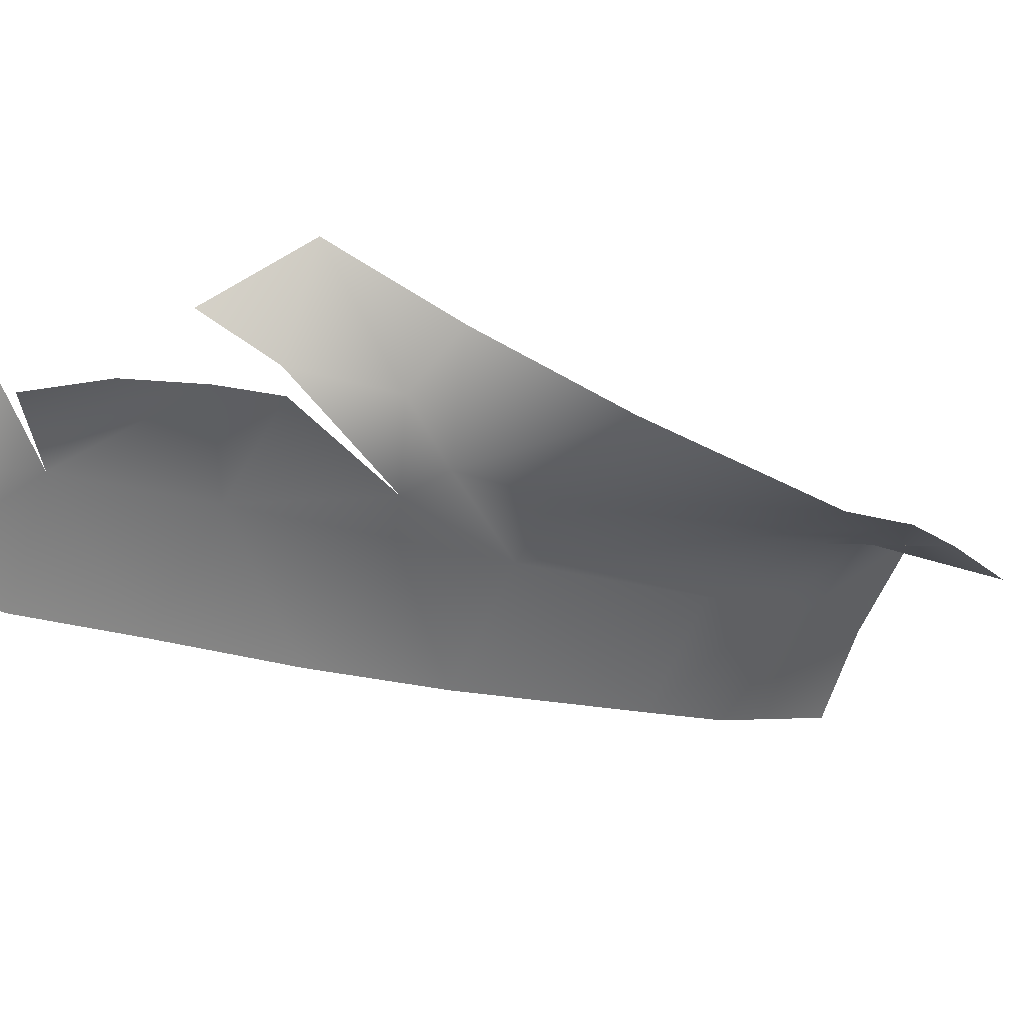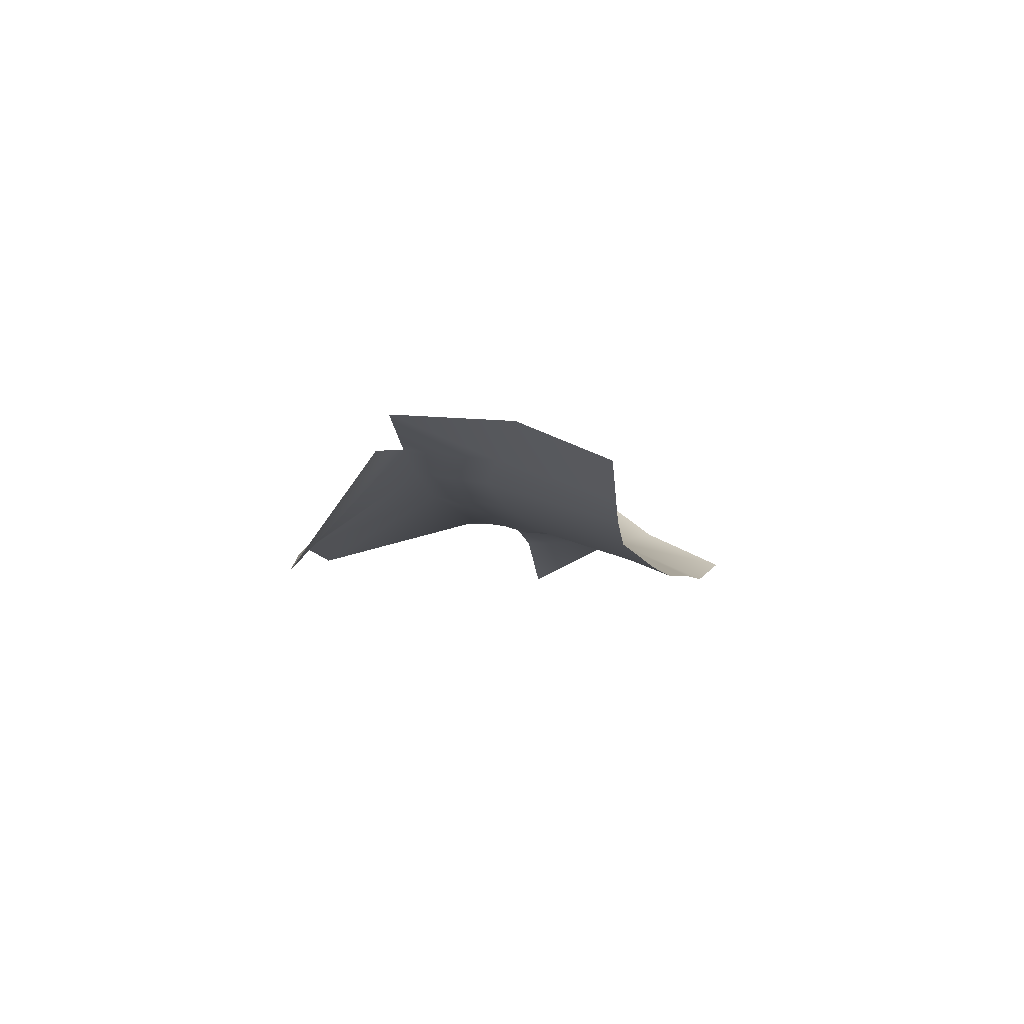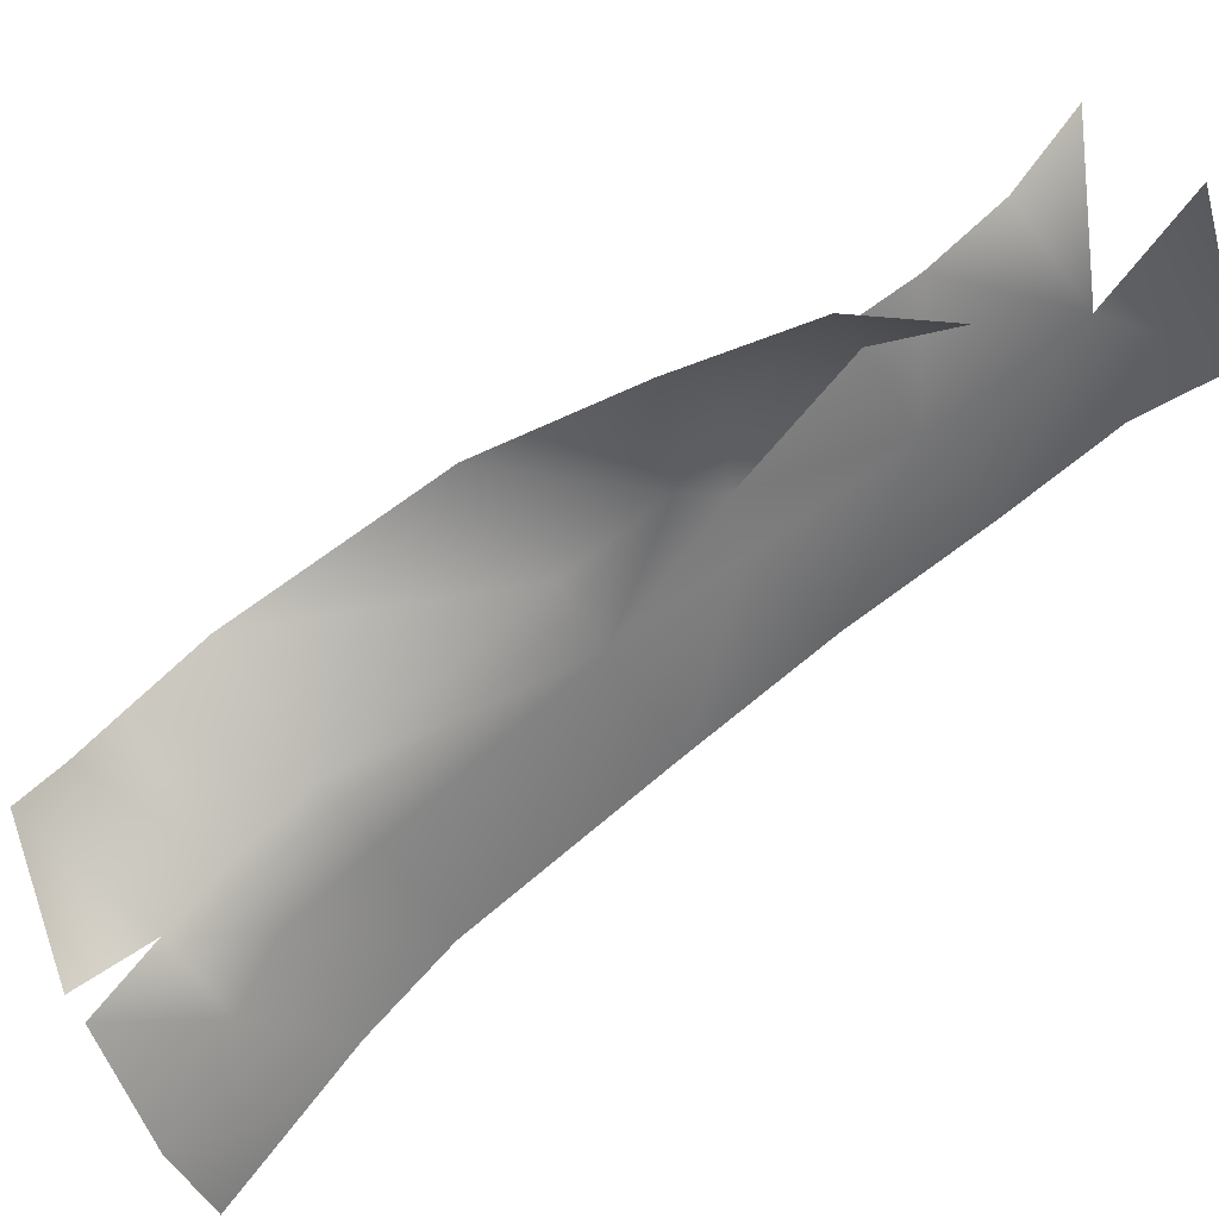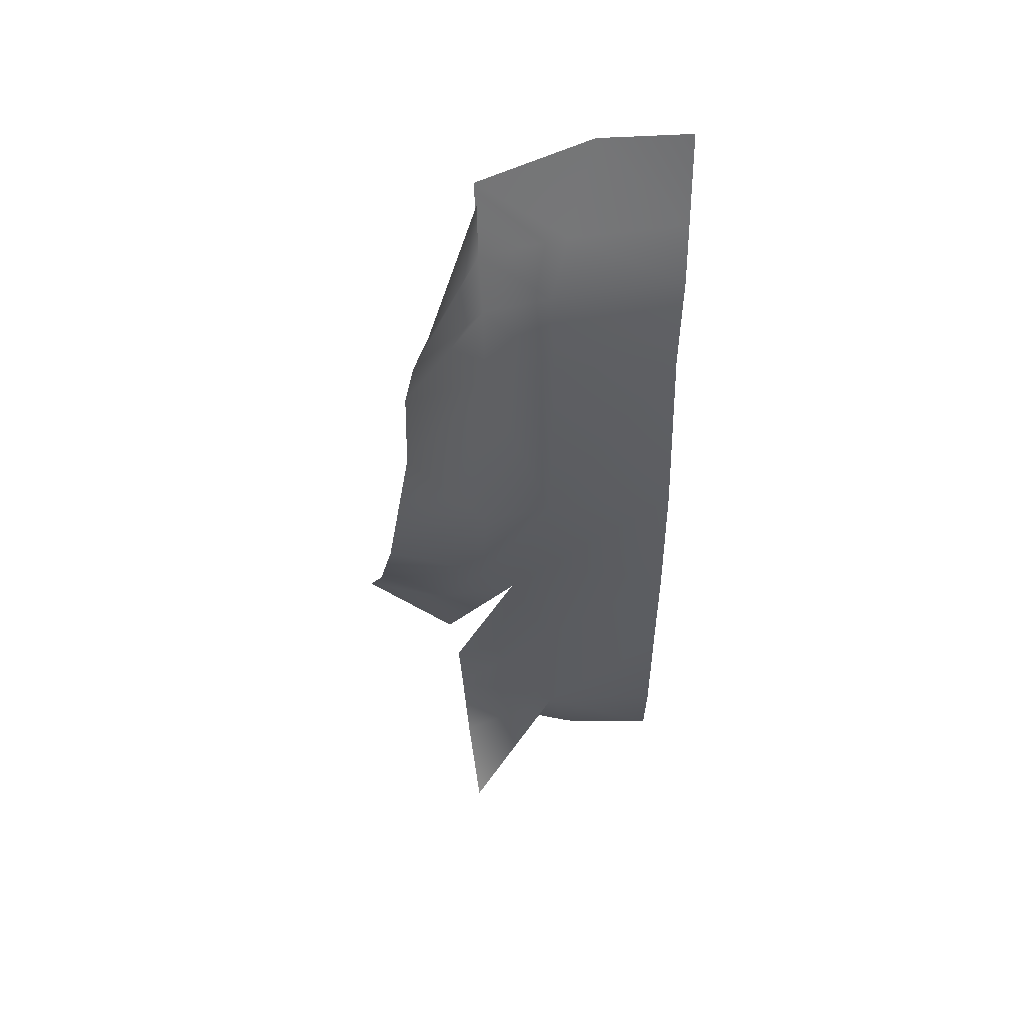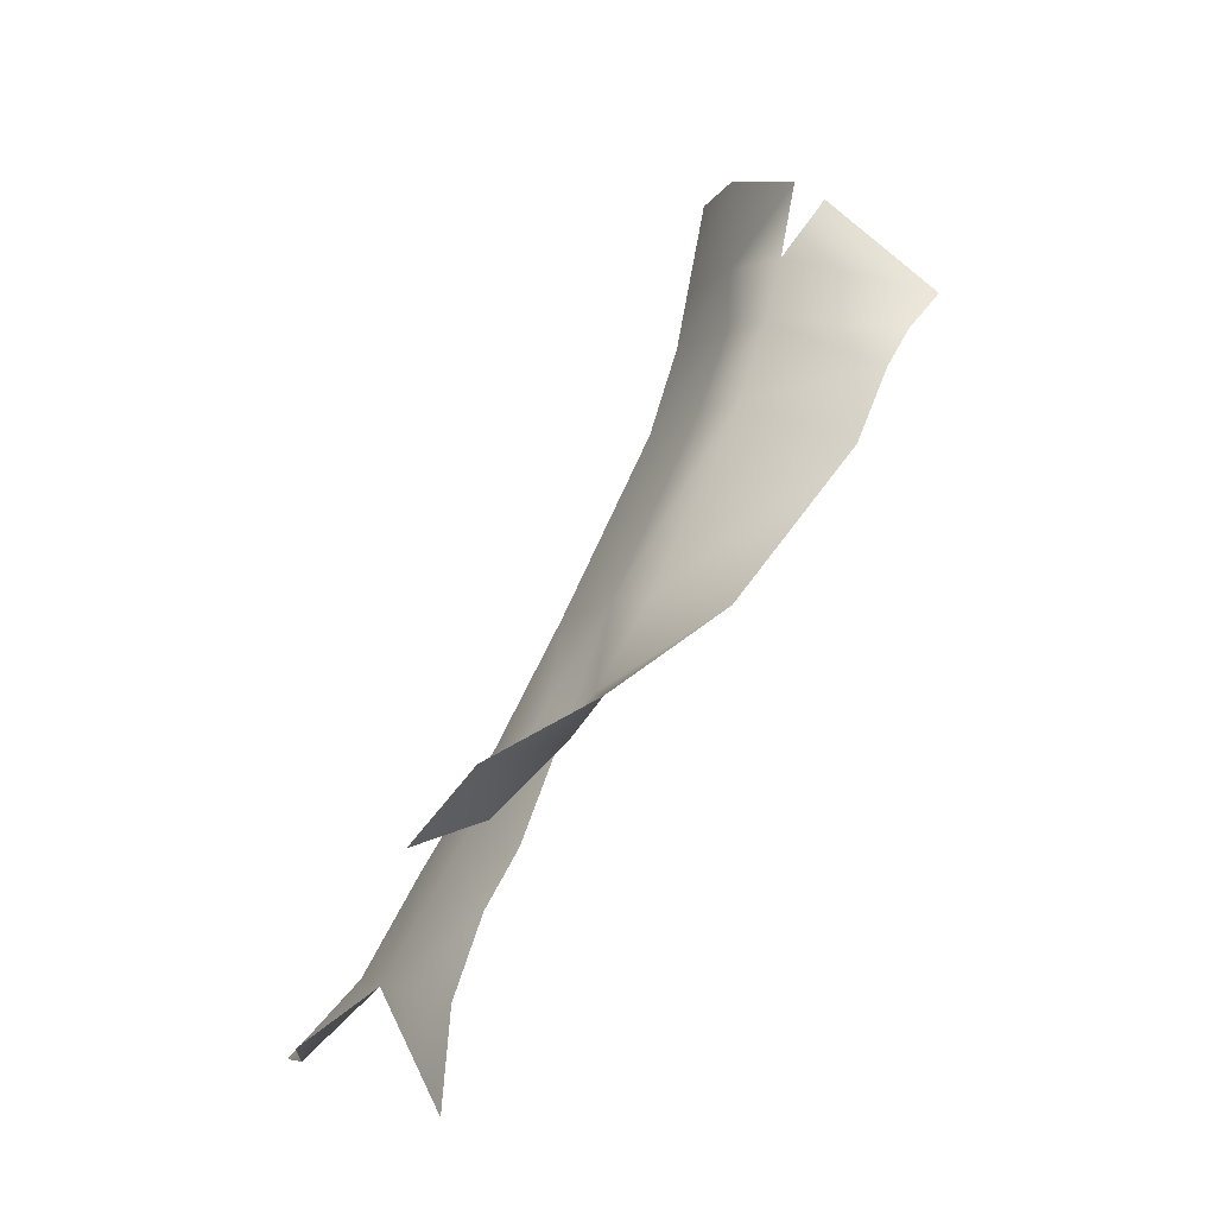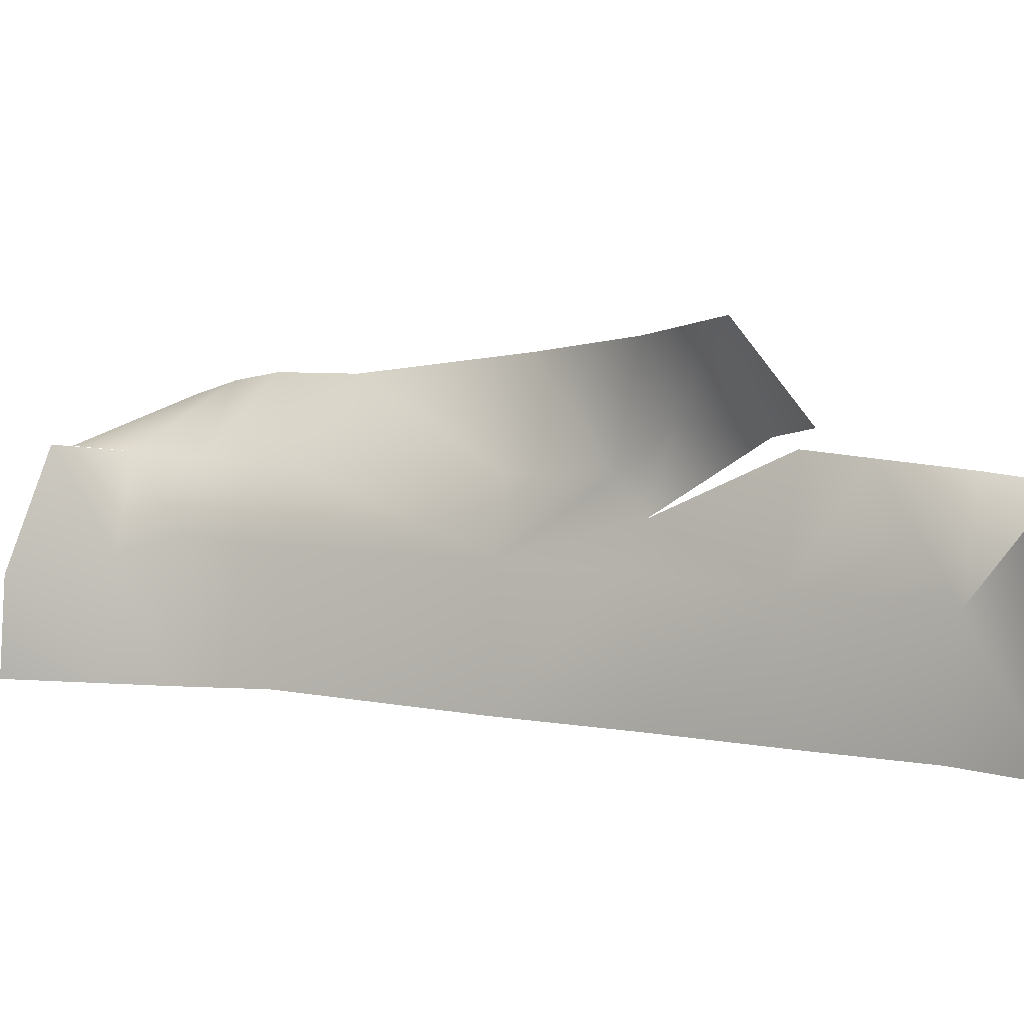
<metadata>
{"format":"obj","ext":"obj","renderer":"f3d","projection":"perspective","resolution":1024,"background":"white","views":[{"elev":4.2,"azim":-148.2,"up":"+Y"},{"elev":59.8,"azim":-37.8,"up":"+Z"},{"elev":66.8,"azim":28.6,"up":"+Y"},{"elev":24.0,"azim":-63.9,"up":"+Z"},{"elev":-9.7,"azim":-170.7,"up":"+Z"},{"elev":31.4,"azim":92.1,"up":"+Y"}]}
</metadata>
<code>
v -0.6413 -0.04777 0.5698
v -0.2301 -0.1936 0.8669
v -0.5449 0.05516 0.4016
v -0.1512 -0.3647 0.8762
v 0.5974 0.009517 -0.8716
v 0.1227 -0.2274 -0.01257
v -0.2291 -0.1383 0.6639
v -0.2284 -0.1032 0.5351
v -0.1718 -0.08525 0.3637
v 0.09688 0.04732 -0.2171
v 0.1252 0.534 -0.3816
v 0.4745 -0.05024 -0.7226
v 0.3705 -0.1033 -0.5132
v 0.5184 0.1879 -0.8744
v 0.2143 0.3186 -0.7725
v 0.2726 0.422 -0.512
v 0.4575 0.4388 -0.8502
v -0.01114 0.162 -0.2136
v -0.1036 0.1095 -0.03658
v -0.3712 -0.005638 0.792
v -0.4887 0.0854 0.2499
v -0.04537 -0.3007 0.3759
v -0.09703 -0.3345 0.5636
v -0.5859 0.01355 0.4864
v -0.1185 -0.3465 0.6877
v -0.2726 0.2519 -0.07547
v -0.01307 -0.002487 -0.02048
v 0.3796 0.1741 -0.741
v -0.06568 0.3955 -0.2523
v 0.2415 -0.1686 -0.2719
v 0.01155 0.2857 -0.3111
v 0.2443 0.1141 -0.4807
v 0.1023 0.2865 -0.5022
v 0.05061 0.121 -0.2676
v -0.3156 0.005308 0.5159
v -0.2635 0.02703 0.3492
v -0.3437 -0.000695 0.6398
v -0.6413 -0.04777 0.5698
v -0.2301 -0.1936 0.8669
v -0.5449 0.05516 0.4016
v -0.1512 -0.3647 0.8762
v 0.5973 0.009515 -0.8716
v 0.1227 -0.2274 -0.01257
v -0.2291 -0.1383 0.6639
v -0.2285 -0.1032 0.5351
v -0.1718 -0.08526 0.3637
v 0.09688 0.04732 -0.2171
v 0.1252 0.534 -0.3816
v 0.4745 -0.05024 -0.7226
v 0.3705 -0.1033 -0.5132
v 0.5184 0.1879 -0.8744
v 0.2143 0.3186 -0.7725
v 0.2726 0.422 -0.512
v 0.4575 0.4388 -0.8502
v -0.01115 0.162 -0.2136
v -0.1036 0.1095 -0.03659
v -0.3712 -0.005638 0.792
v -0.4887 0.0854 0.2499
v -0.04539 -0.3007 0.3759
v -0.09704 -0.3345 0.5636
v -0.5859 0.01355 0.4864
v -0.1185 -0.3465 0.6877
v -0.2726 0.2519 -0.07547
v -0.01308 -0.002493 -0.02048
v 0.3796 0.1741 -0.741
v -0.06568 0.3955 -0.2523
v 0.2415 -0.1686 -0.2719
v 0.01154 0.2857 -0.3111
v 0.2443 0.1141 -0.4807
v 0.1023 0.2865 -0.5022
v 0.0506 0.121 -0.2676
v -0.3156 0.005304 0.5159
v -0.2635 0.02702 0.3492
v -0.3437 -0.000698 0.6398
v 0.1451 0.332 -0.4565
v 0.1607 0.3066 -0.6135
v -0.4263 -0.03959 0.7661
v 0.2352 0.3023 -0.9675
v 0.1451 0.332 -0.4565
v 0.1607 0.3066 -0.6136
v -0.4263 -0.03959 0.7661
v 0.2352 0.3023 -0.9675
f 2 7 20
f 31 34 75
f 33 34 32
f 37 35 24
f 22 9 8
f 23 8 7
f 12 5 28
f 25 7 2
f 22 6 27
f 5 14 28
f 35 3 24
f 19 26 21
f 37 24 1
f 36 21 3
f 6 30 10
f 29 26 18
f 27 10 34
f 29 31 11
f 13 12 28
f 75 16 11
f 30 13 32
f 31 18 34
f 18 27 34
f 34 10 32
f 78 15 28
f 28 15 76
f 33 32 76
f 26 19 18
f 32 28 76
f 9 36 35
f 27 19 36
f 7 37 20
f 19 27 18
f 8 35 37
f 23 22 8
f 25 23 7
f 4 25 2
f 9 22 27
f 36 19 21
f 77 37 1
f 35 36 3
f 27 6 10
f 31 29 18
f 32 13 28
f 10 30 32
f 14 17 28
f 11 31 75
f 8 9 35
f 9 27 36
f 7 8 37
f 39 57 44
f 68 79 71
f 70 69 71
f 74 61 72
f 59 45 46
f 60 44 45
f 49 65 42
f 62 39 44
f 59 64 43
f 42 65 51
f 72 61 40
f 56 58 63
f 74 38 61
f 73 40 58
f 43 47 67
f 66 55 63
f 64 71 47
f 66 48 68
f 50 65 49
f 79 48 53
f 67 69 50
f 68 71 55
f 55 71 64
f 71 69 47
f 82 65 52
f 65 80 52
f 70 80 69
f 63 55 56
f 69 80 65
f 46 72 73
f 64 73 56
f 44 57 74
f 56 55 64
f 45 74 72
f 60 45 59
f 62 44 60
f 41 39 62
f 46 64 59
f 73 58 56
f 81 38 74
f 72 40 73
f 64 47 43
f 68 55 66
f 69 65 50
f 47 69 67
f 51 65 54
f 48 79 68
f 45 72 46
f 46 73 64
f 44 74 45

</code>
